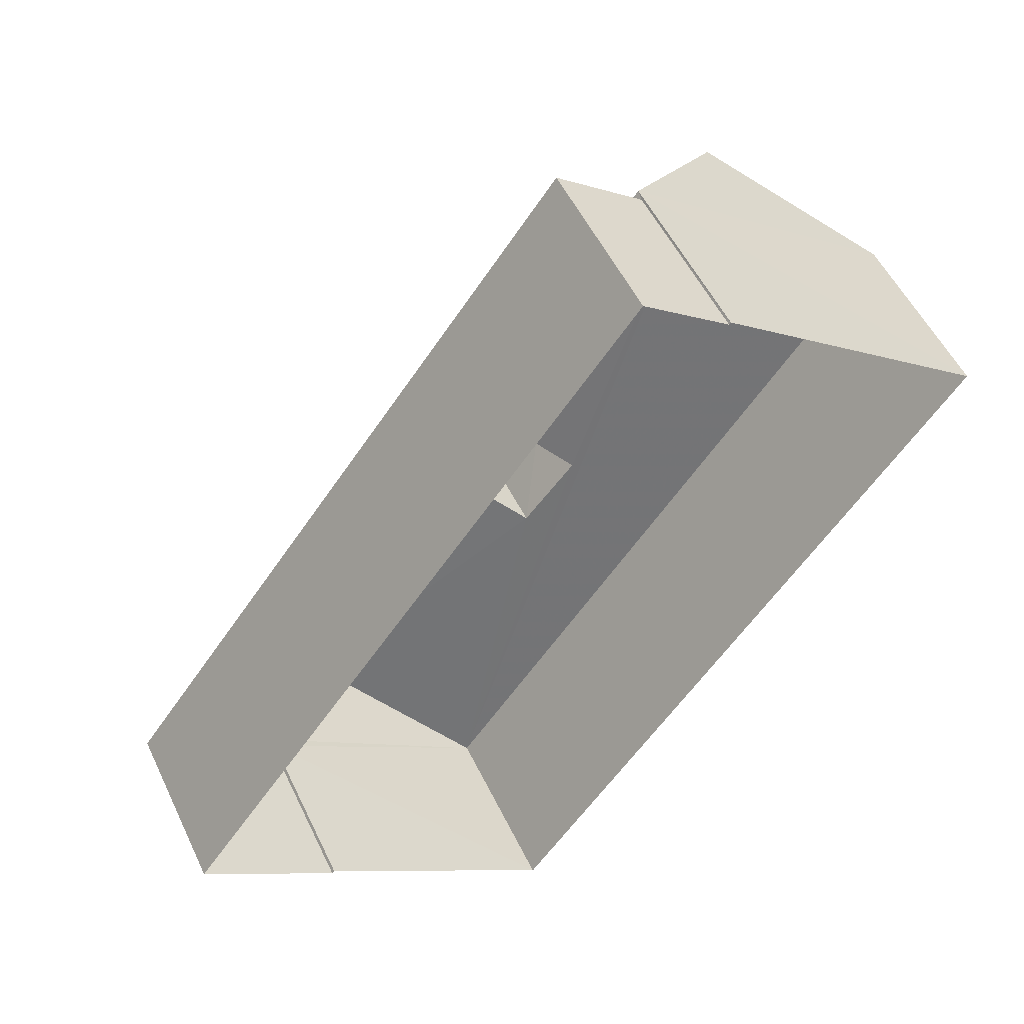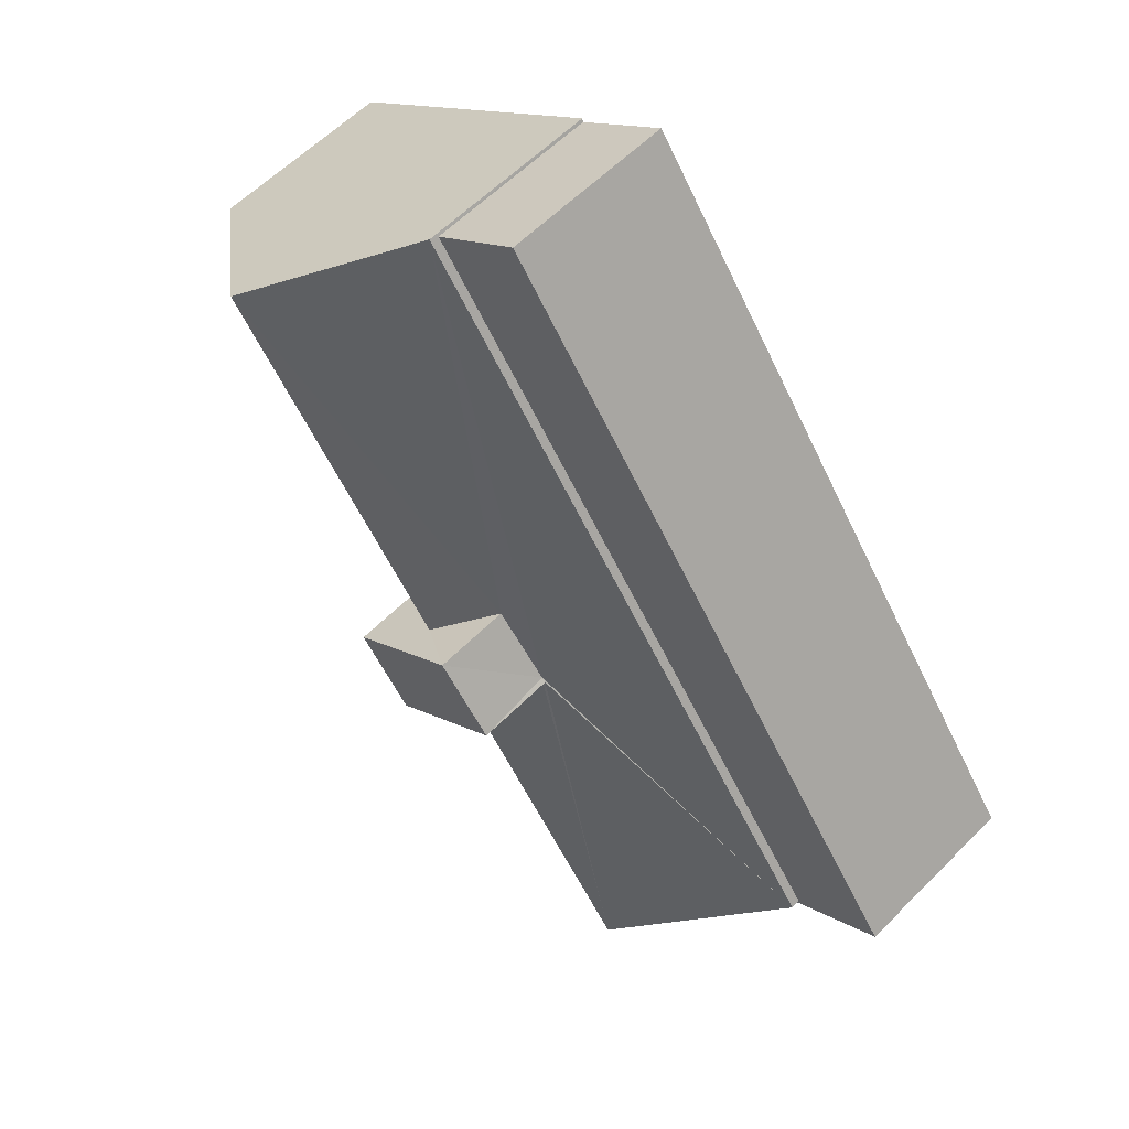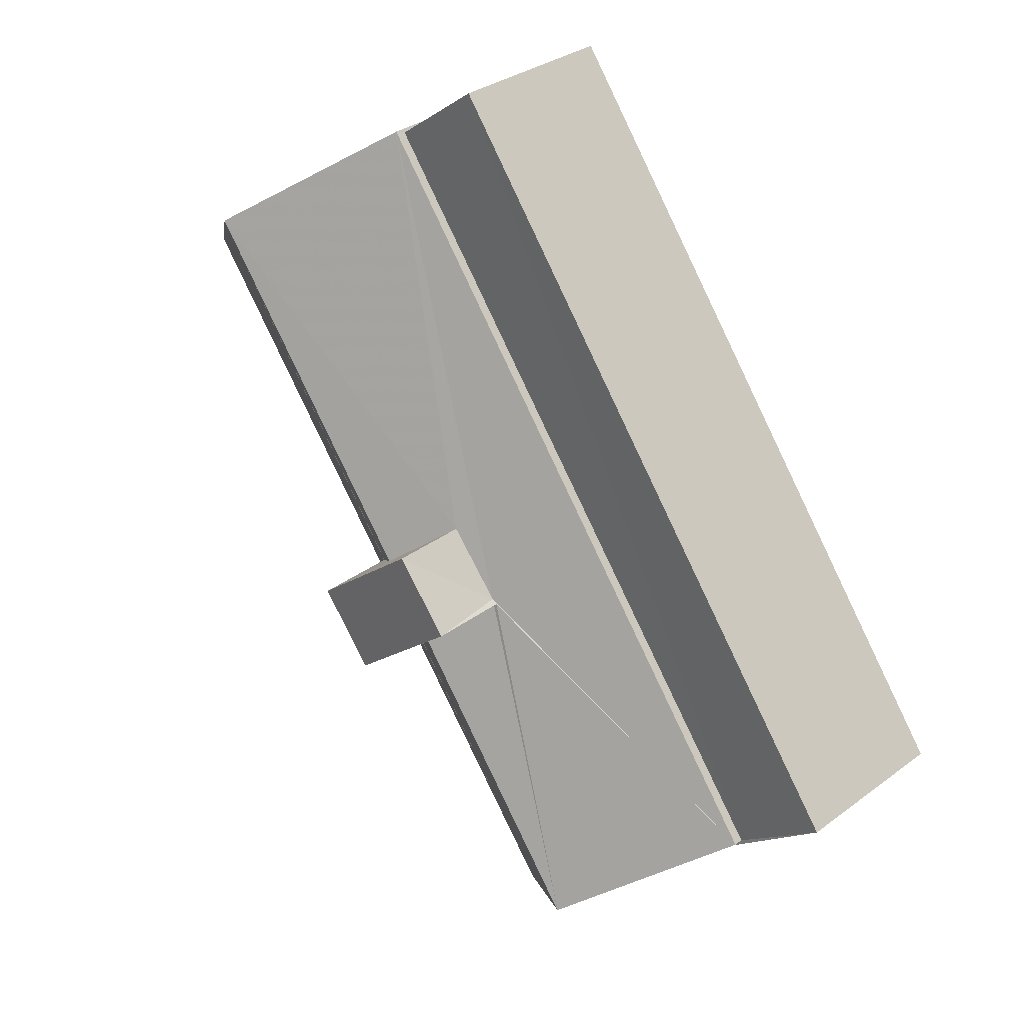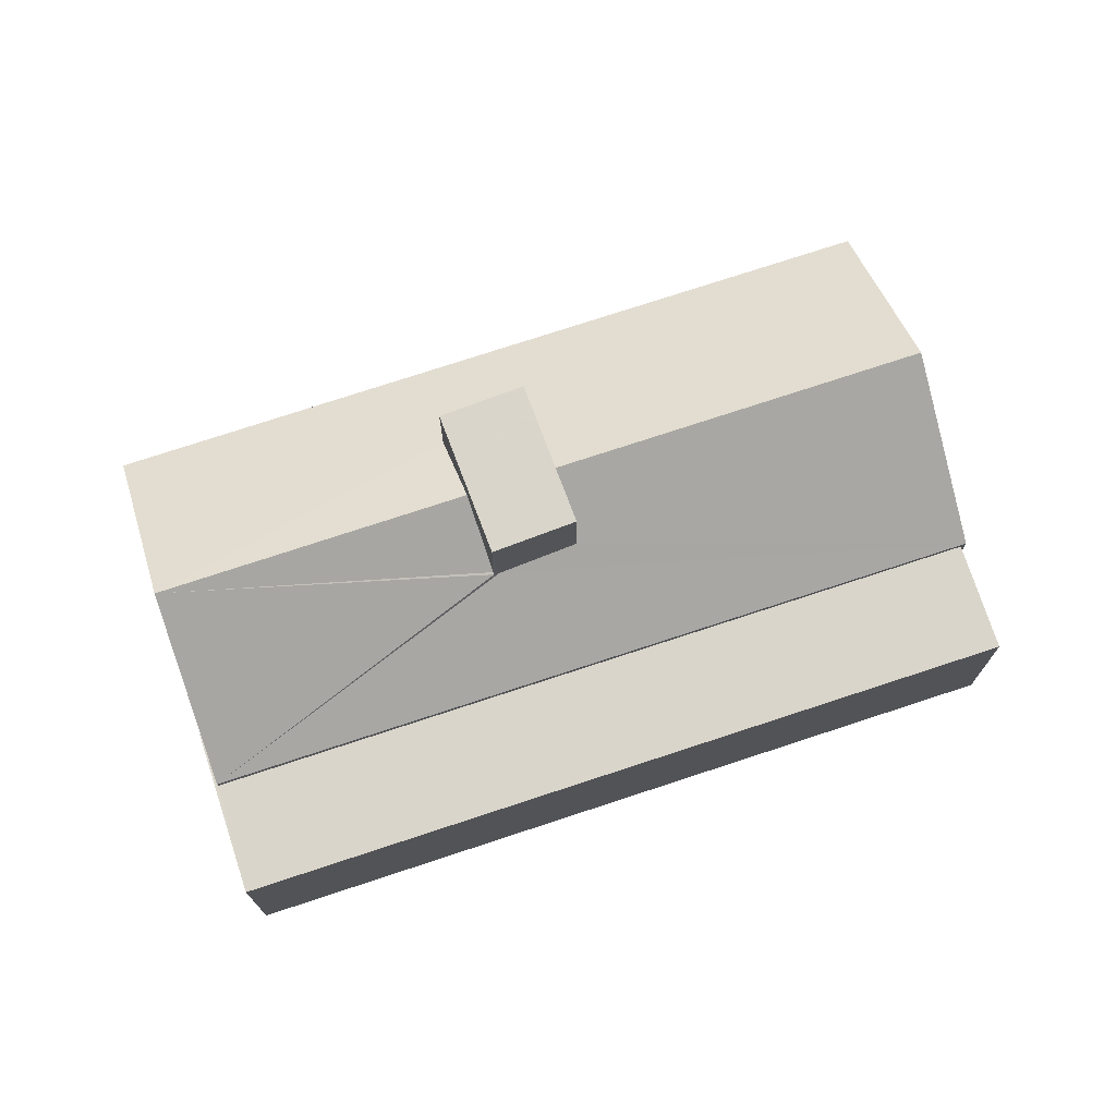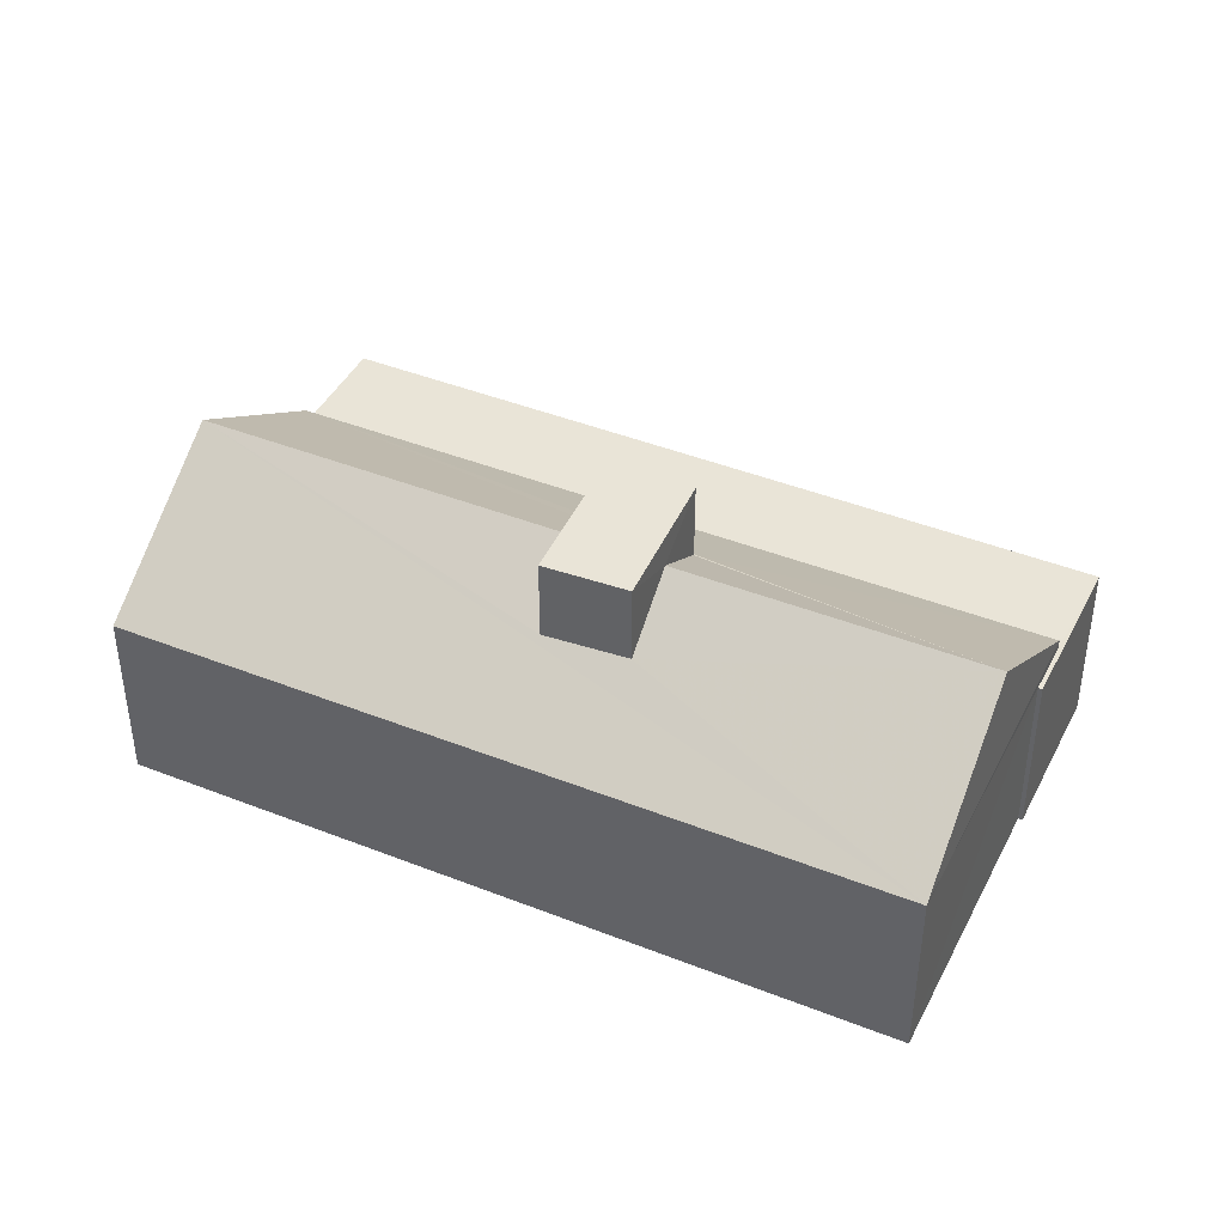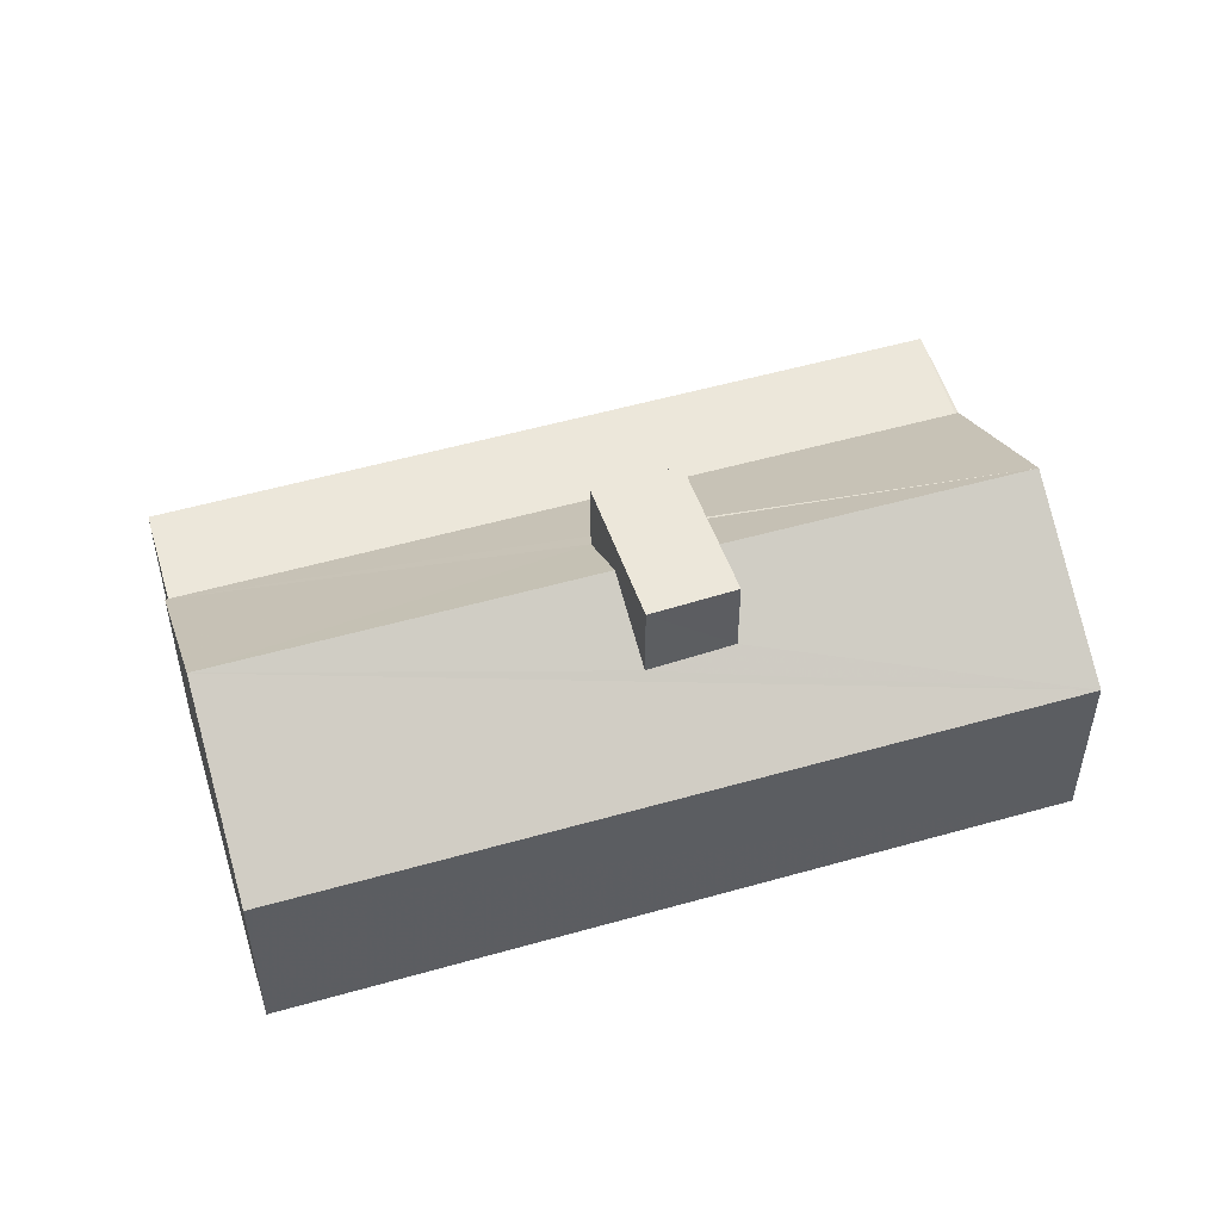
<metadata>
{"format":"obj","ext":"obj","renderer":"f3d","projection":"perspective","resolution":1024,"background":"white","views":[{"elev":52.1,"azim":155.1,"up":"+Y"},{"elev":59.4,"azim":44.4,"up":"+Y"},{"elev":31.9,"azim":43.7,"up":"+Y"},{"elev":74.2,"azim":108.2,"up":"+Z"},{"elev":43.0,"azim":-28.3,"up":"+Z"},{"elev":52.9,"azim":-70.5,"up":"+Z"}]}
</metadata>
<code>
v -8.898e+04 -1.008e+05 1.704
v -8.898e+04 -1.008e+05 1.705
v -8.899e+04 -1.008e+05 1.703
v -8.899e+04 -1.008e+05 1.703
v -8.899e+04 -1.008e+05 1.703
v -8.898e+04 -1.008e+05 1.704
v -8.898e+04 -1.008e+05 1.704
v -8.898e+04 -1.008e+05 1.702
v -8.898e+04 -1.008e+05 4.441
v -8.898e+04 -1.008e+05 4.03
v -8.899e+04 -1.008e+05 4.44
v -8.899e+04 -1.008e+05 3.4
v -8.898e+04 -1.008e+05 4.011
v -8.898e+04 -1.008e+05 4.441
v -8.898e+04 -1.008e+05 3.401
v -8.898e+04 -1.008e+05 4.01
v -8.898e+04 -1.008e+05 4.02
v -8.898e+04 -1.008e+05 4.741
v -8.898e+04 -1.008e+05 4.741
v -8.898e+04 -1.008e+05 4.74
v -8.899e+04 -1.008e+05 4.741
v -8.898e+04 -1.008e+05 3.999
v -8.898e+04 -1.008e+05 3.402
v -8.899e+04 -1.008e+05 3.979
v -8.898e+04 -1.008e+05 4.441
v -8.899e+04 -1.008e+05 3.4
v -8.898e+04 -1.008e+05 3.309
v -8.898e+04 -1.008e+05 3.311
v -8.898e+04 -1.008e+05 3.311
v -8.898e+04 -1.008e+05 3.311
v -8.899e+04 -1.008e+05 3.31
v -8.898e+04 -1.008e+05 3.311
f 1 2 3
f 3 4 5
f 6 1 7
f 7 5 8
f 1 3 5
f 1 5 7
f 9 10 11
f 11 10 12
f 10 13 12
f 14 15 16
f 15 12 13
f 17 14 16
f 16 15 13
f 18 19 20
f 21 18 20
f 22 23 14
f 23 24 11
f 11 24 9
f 14 25 22
f 22 24 23
f 26 23 11
f 17 25 14
f 27 28 29
f 29 28 30
f 27 31 28
f 30 28 32
f 15 31 12
f 12 31 4
f 15 28 31
f 4 31 5
f 1 6 30
f 32 1 30
f 28 15 32
f 1 32 2
f 2 32 23
f 32 15 23
f 16 13 19
f 19 13 20
f 13 10 20
f 30 6 7
f 29 30 7
f 8 29 7
f 8 27 29
f 16 19 17
f 25 18 22
f 17 19 25
f 19 18 25
f 5 27 8
f 5 31 27
f 11 12 26
f 26 3 2
f 23 26 2
f 3 12 4
f 3 26 12
f 14 23 15
f 22 21 24
f 22 18 21
f 10 9 20
f 9 21 20
f 9 24 21

</code>
